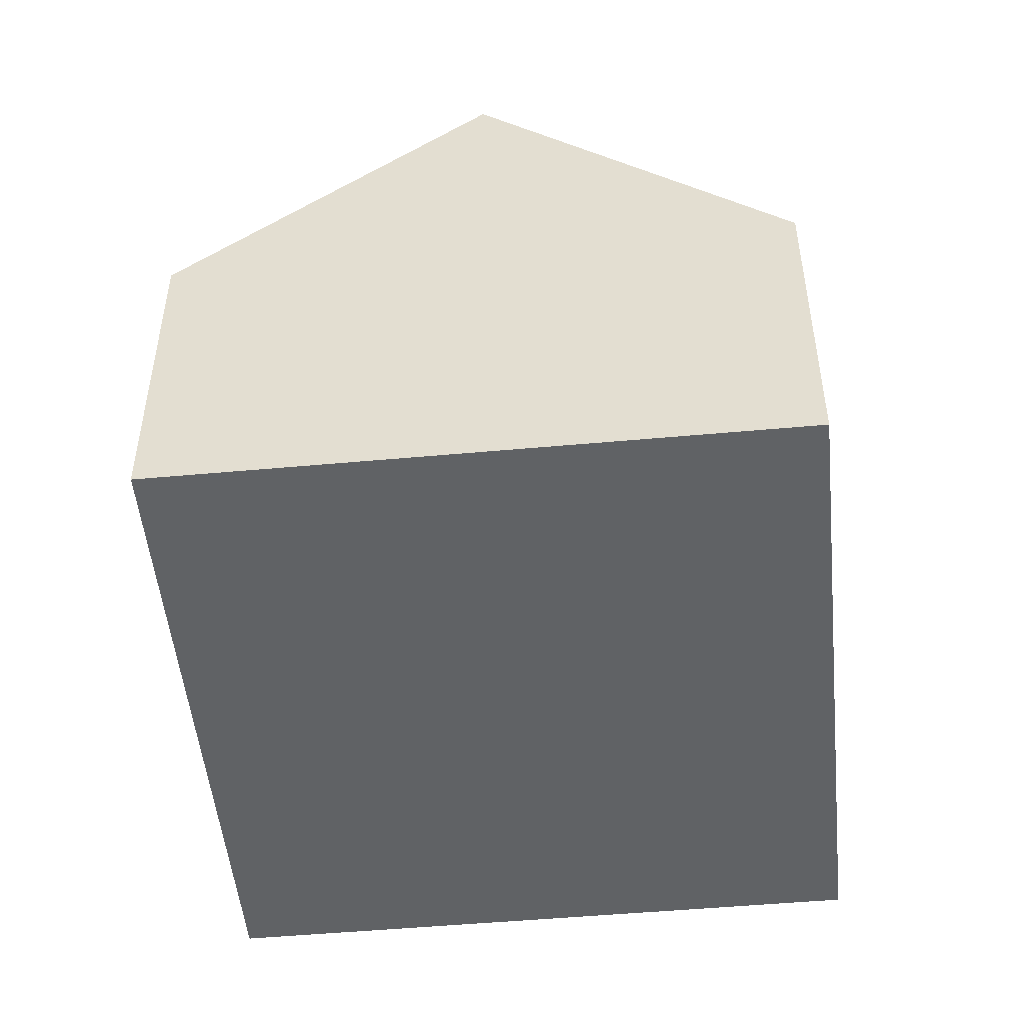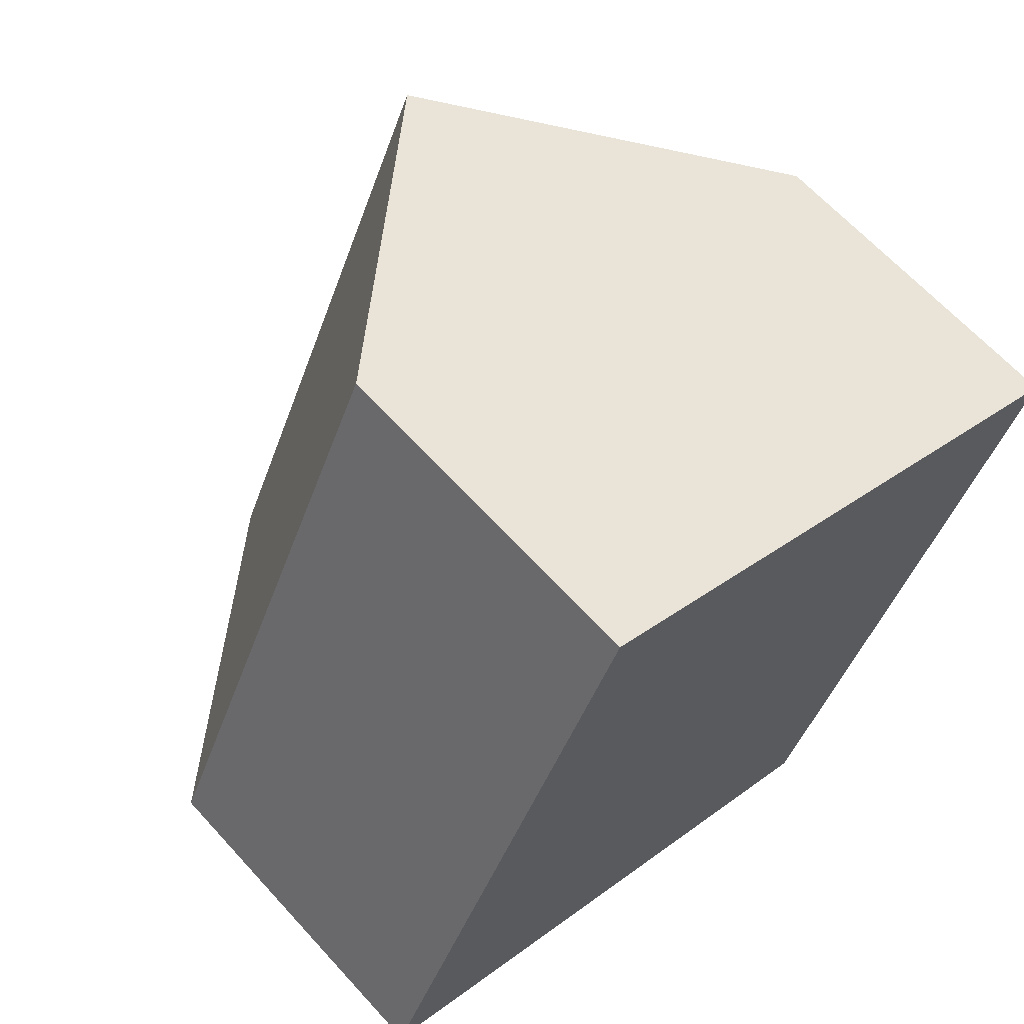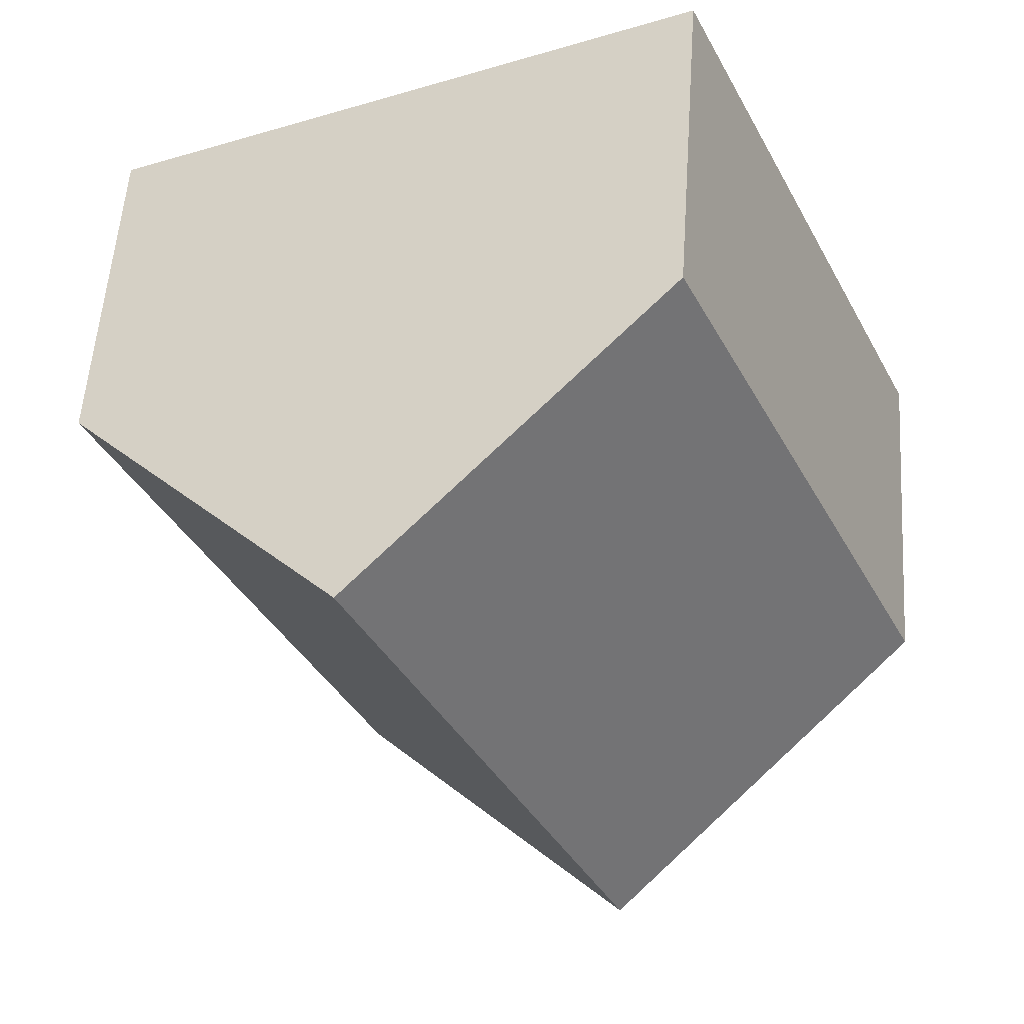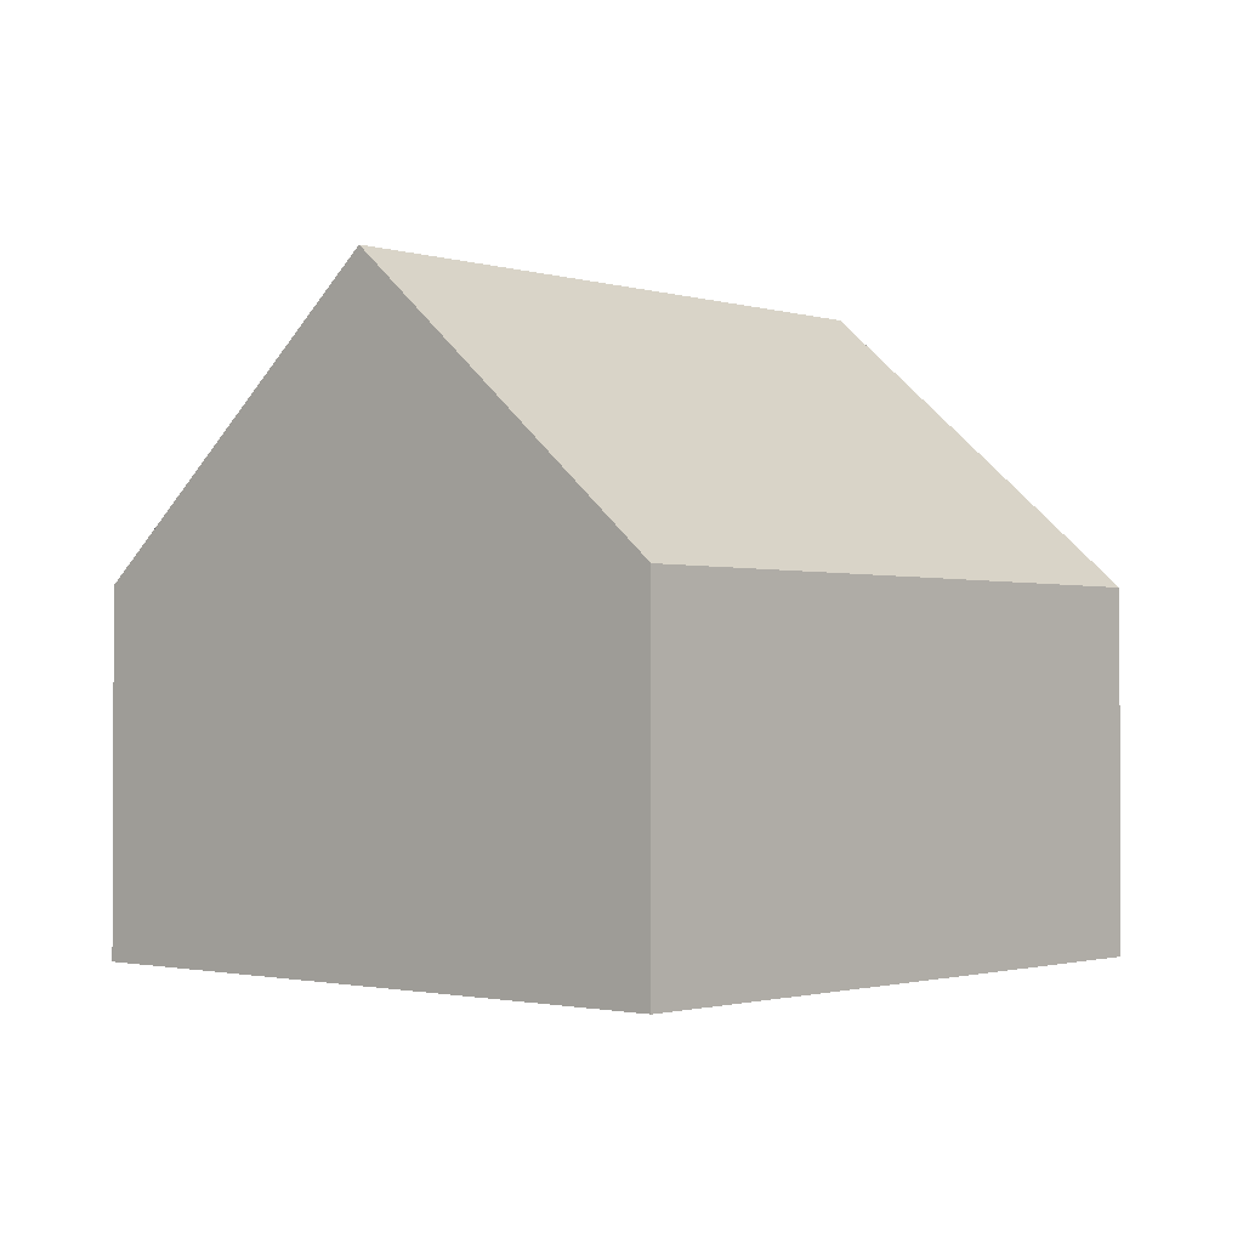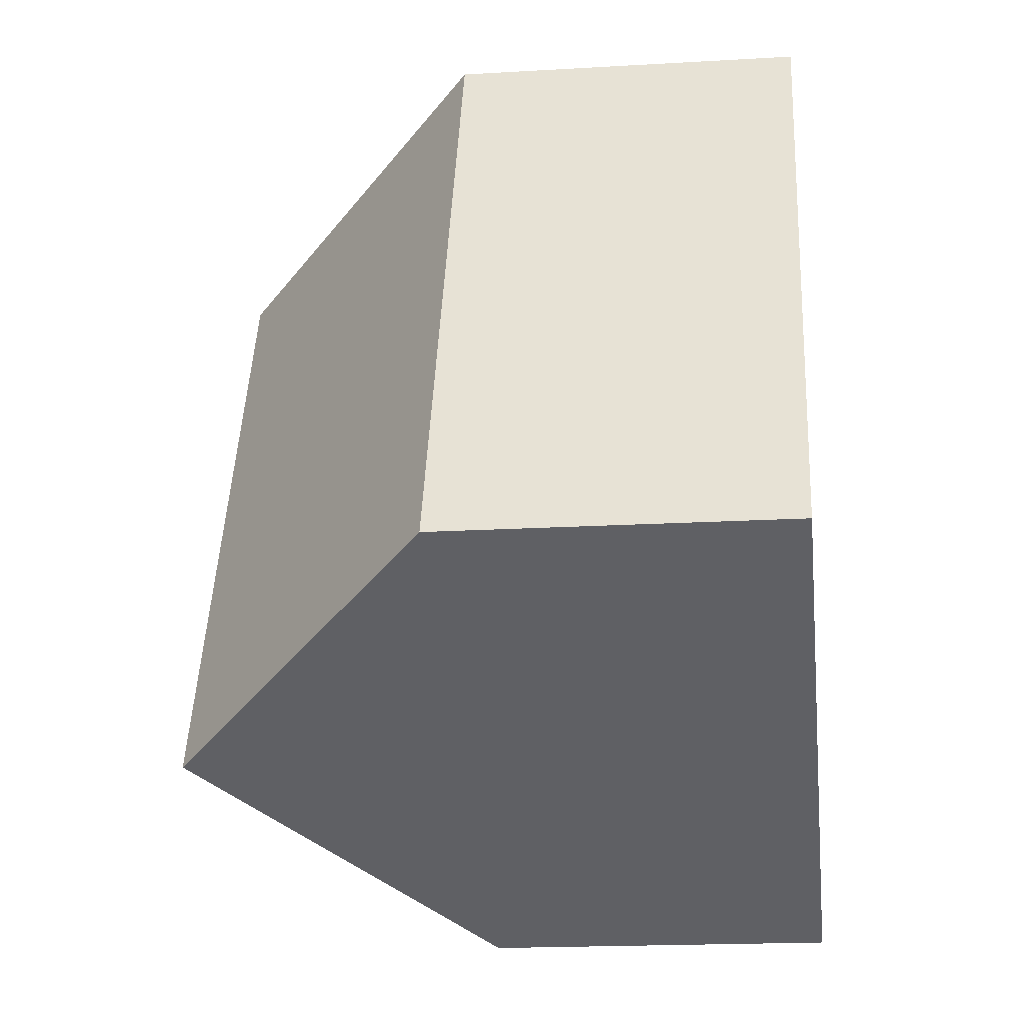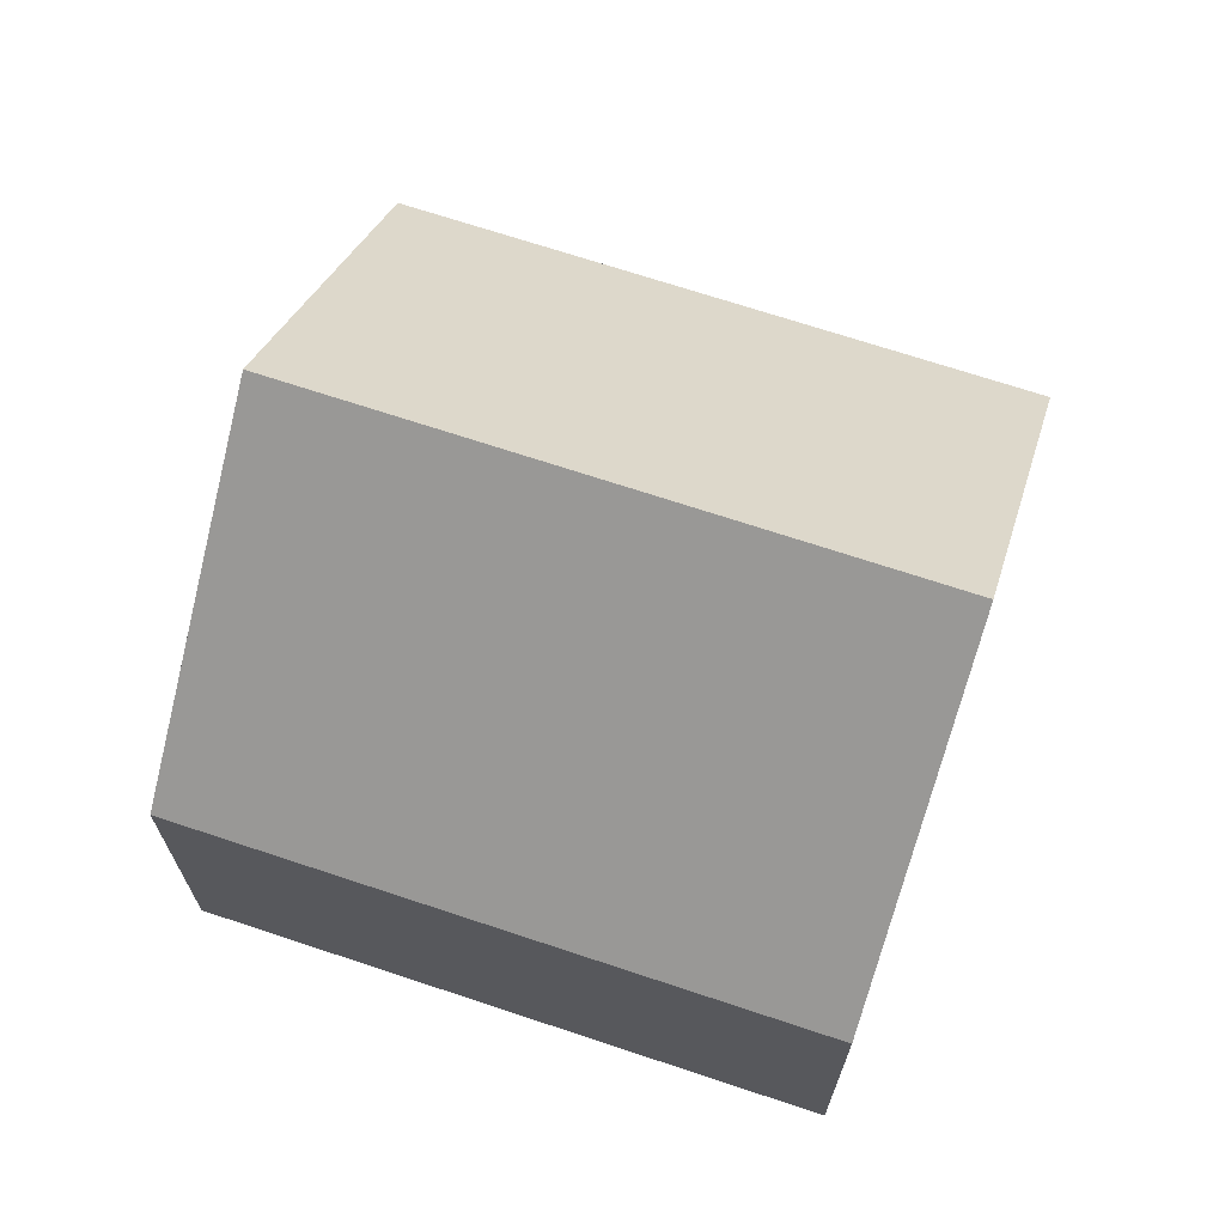
<metadata>
{"format":"obj","ext":"obj","renderer":"f3d","projection":"perspective","resolution":1024,"background":"white","views":[{"elev":-50.5,"azim":30.6,"up":"+Y"},{"elev":64.4,"azim":-42.2,"up":"+Z"},{"elev":55.3,"azim":-176.1,"up":"+Z"},{"elev":-1.5,"azim":66.9,"up":"+Y"},{"elev":-18.4,"azim":-83.5,"up":"+Z"},{"elev":69.6,"azim":-46.7,"up":"+Y"}]}
</metadata>
<code>
v  7.903 4.565 -3.667
v  7.647 8.27 6.13
v  11.6 4.565 4.297
v  3.952 8.27 -1.834
v  0 4.565 2.795e-16
v  3.695 4.565 7.964
v  0 0 0
v  3.952 1.123e-16 -1.834
v  7.903 2.245e-16 -3.667
v  3.695 -4.877e-16 7.964
v  7.647 -3.754e-16 6.13
v  11.6 -2.631e-16 4.297
g defaultobject
f 1 2 3
f 2 1 4
f 5 2 4
f 2 5 6
f 1 5 4
f 5 1 7
f 7 1 8
f 8 1 9
f 7 6 5
f 6 7 10
f 10 2 6
f 2 10 3
f 3 10 11
f 3 11 12
f 12 1 3
f 1 12 9
f 8 10 7
f 10 8 9
f 10 9 11
f 11 9 12

</code>
